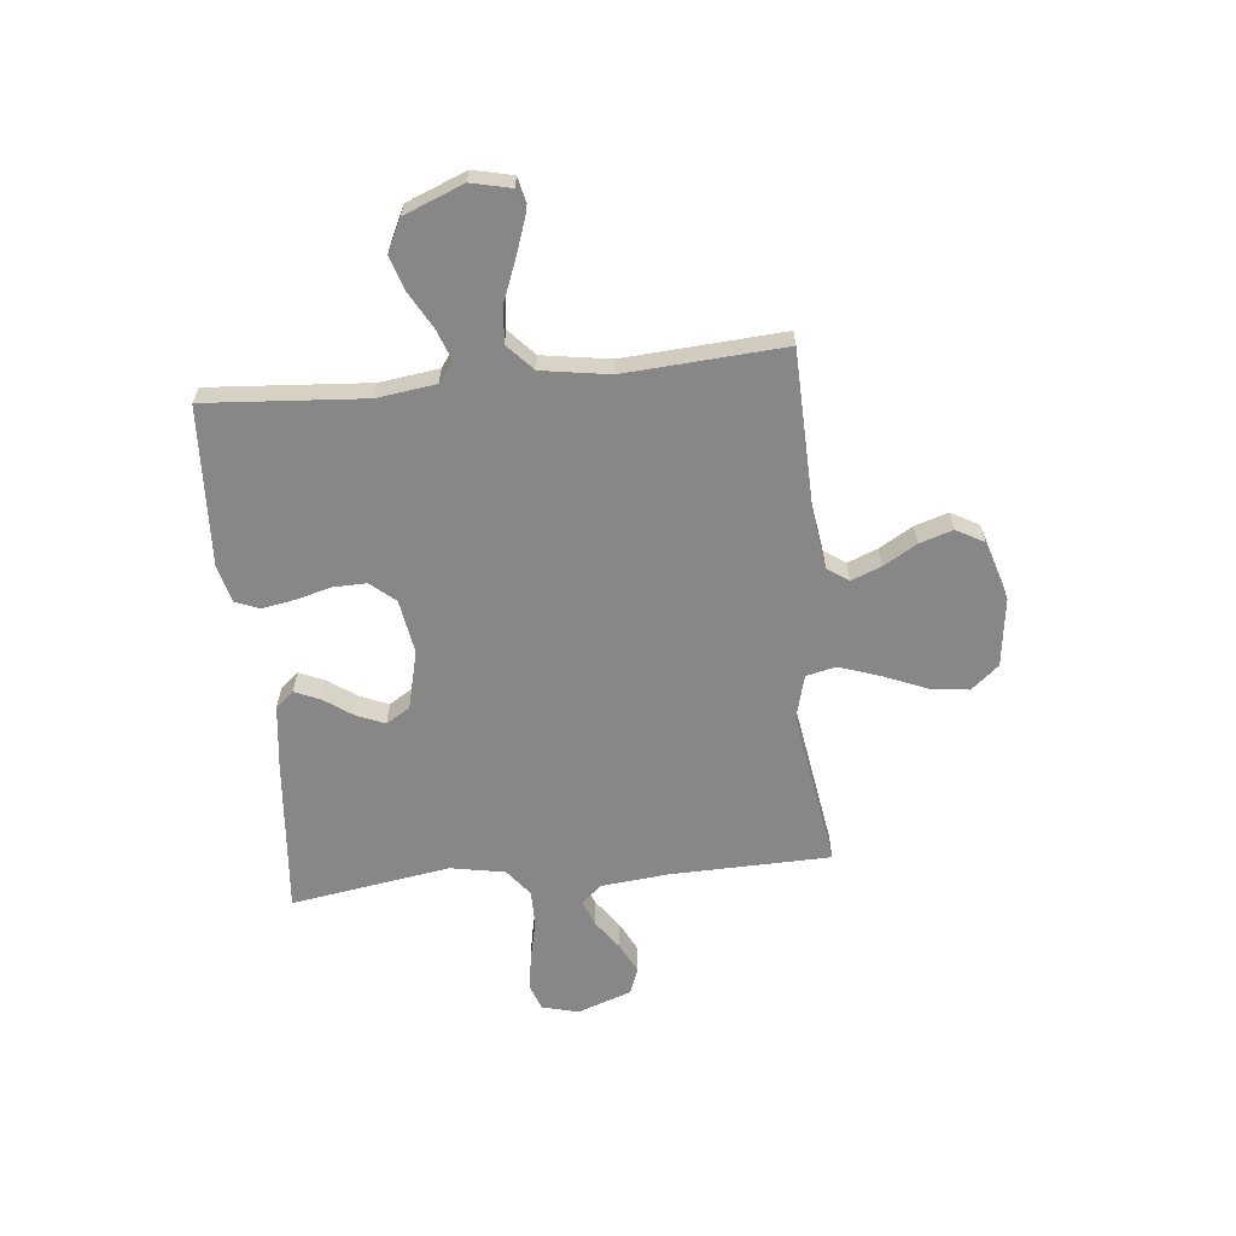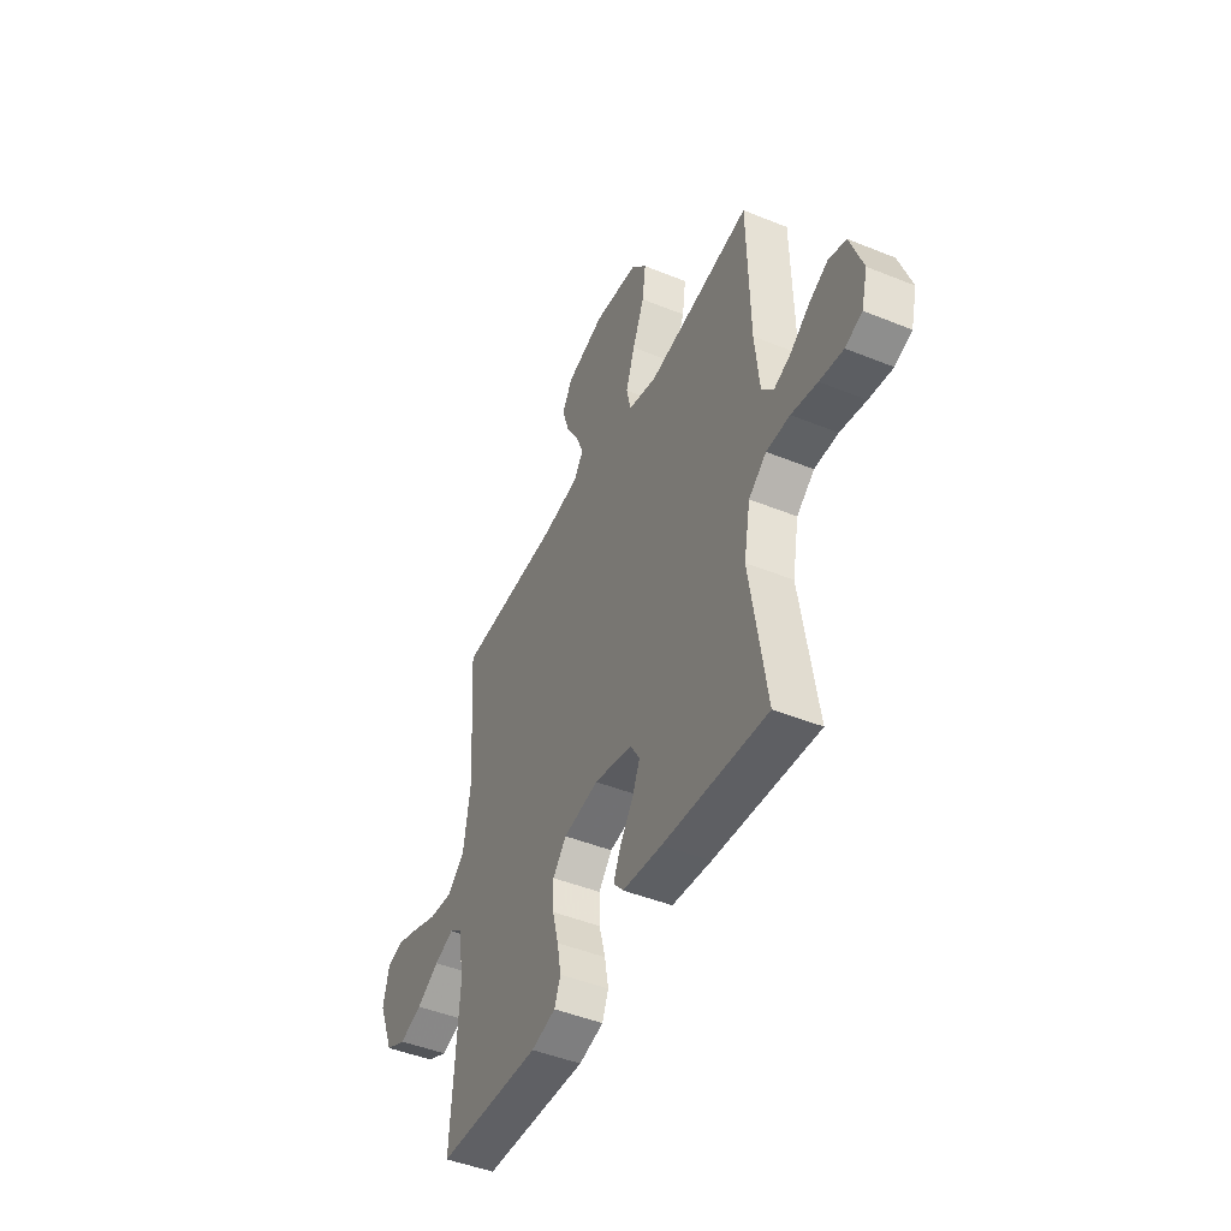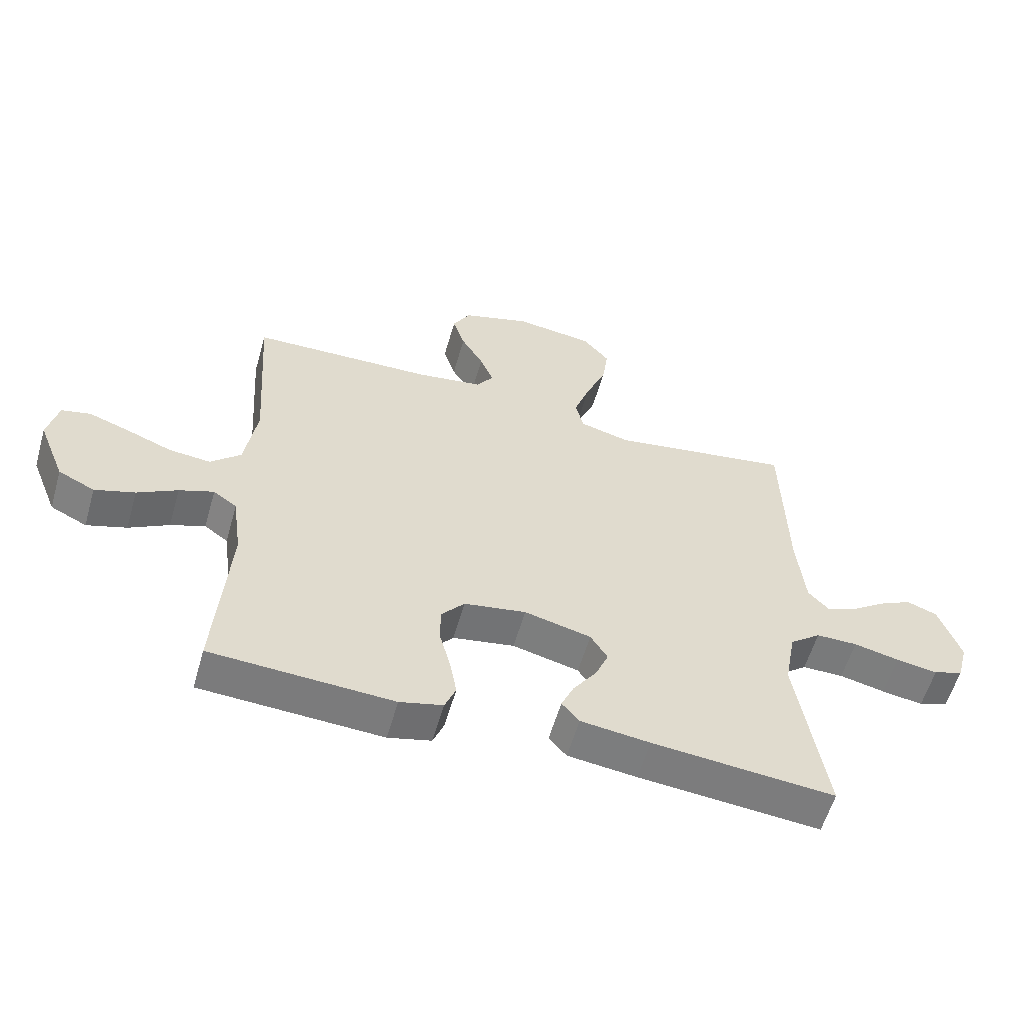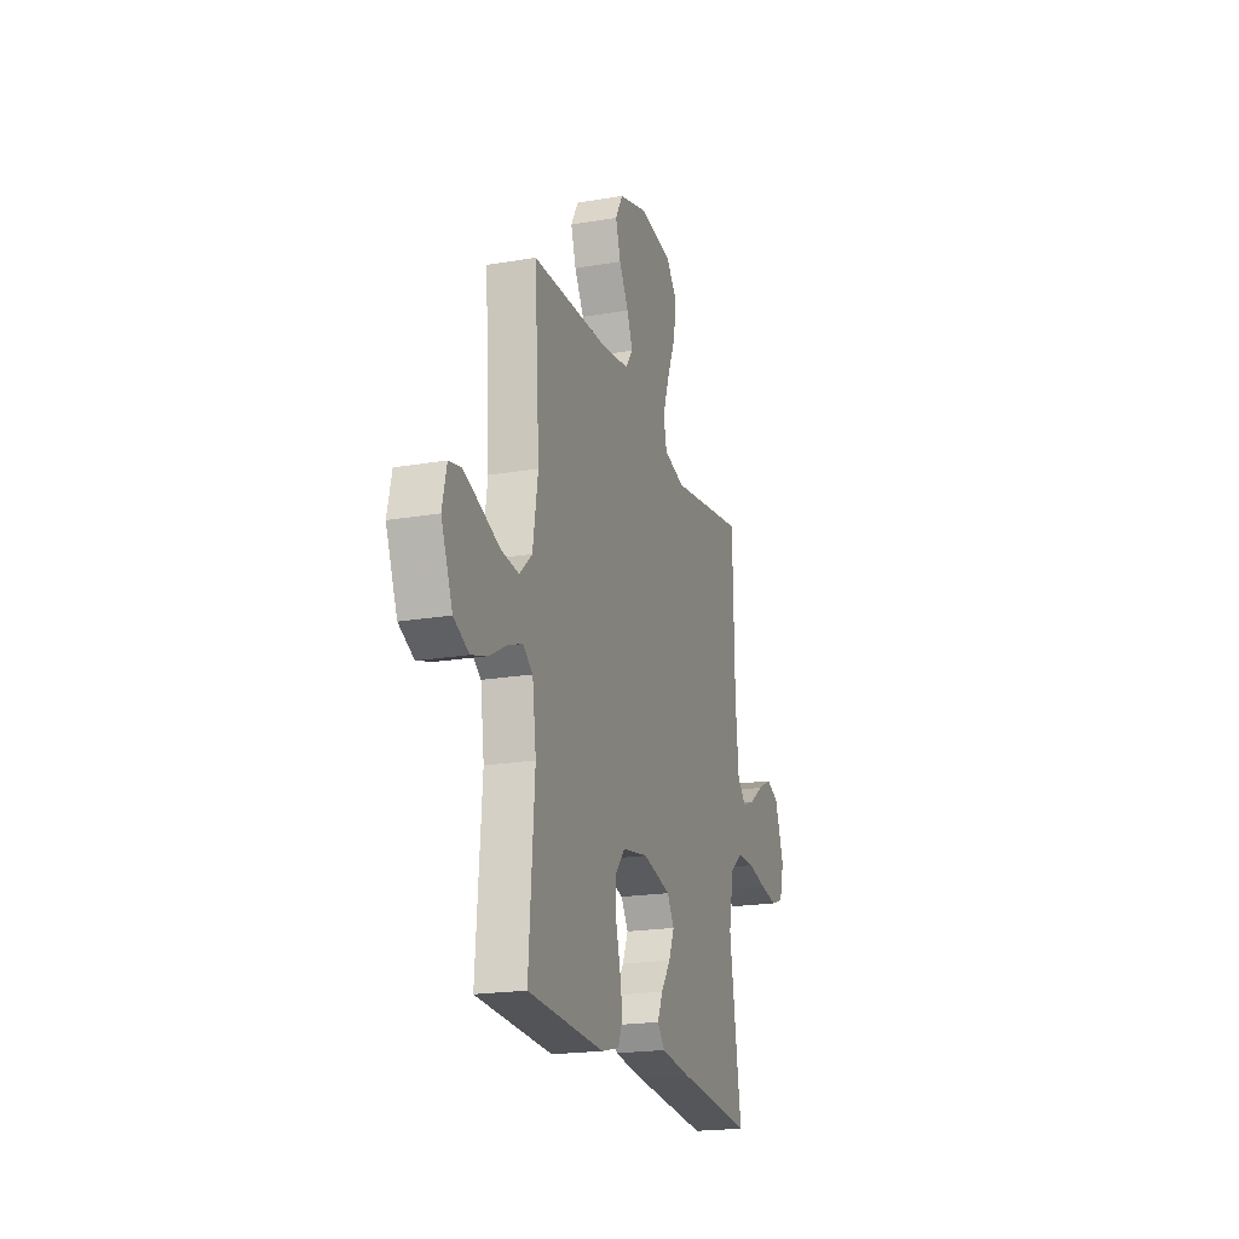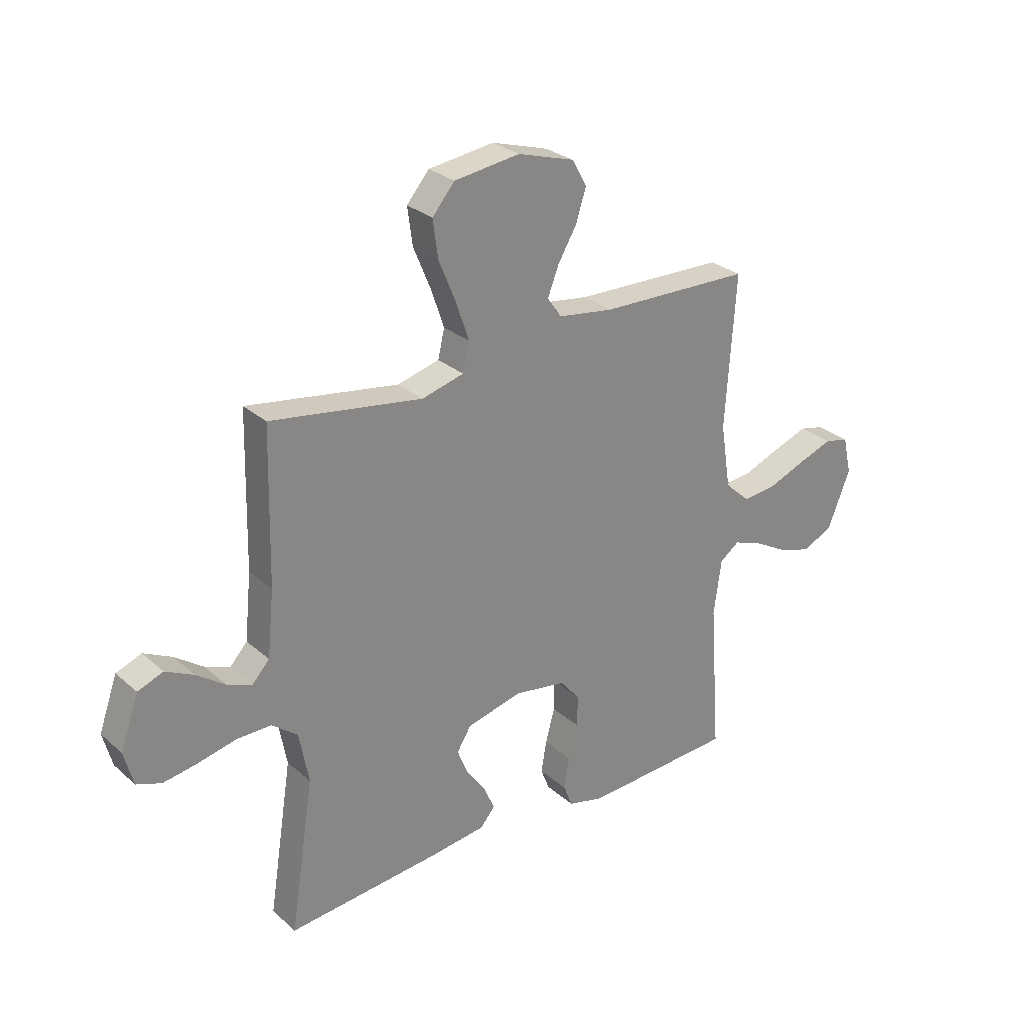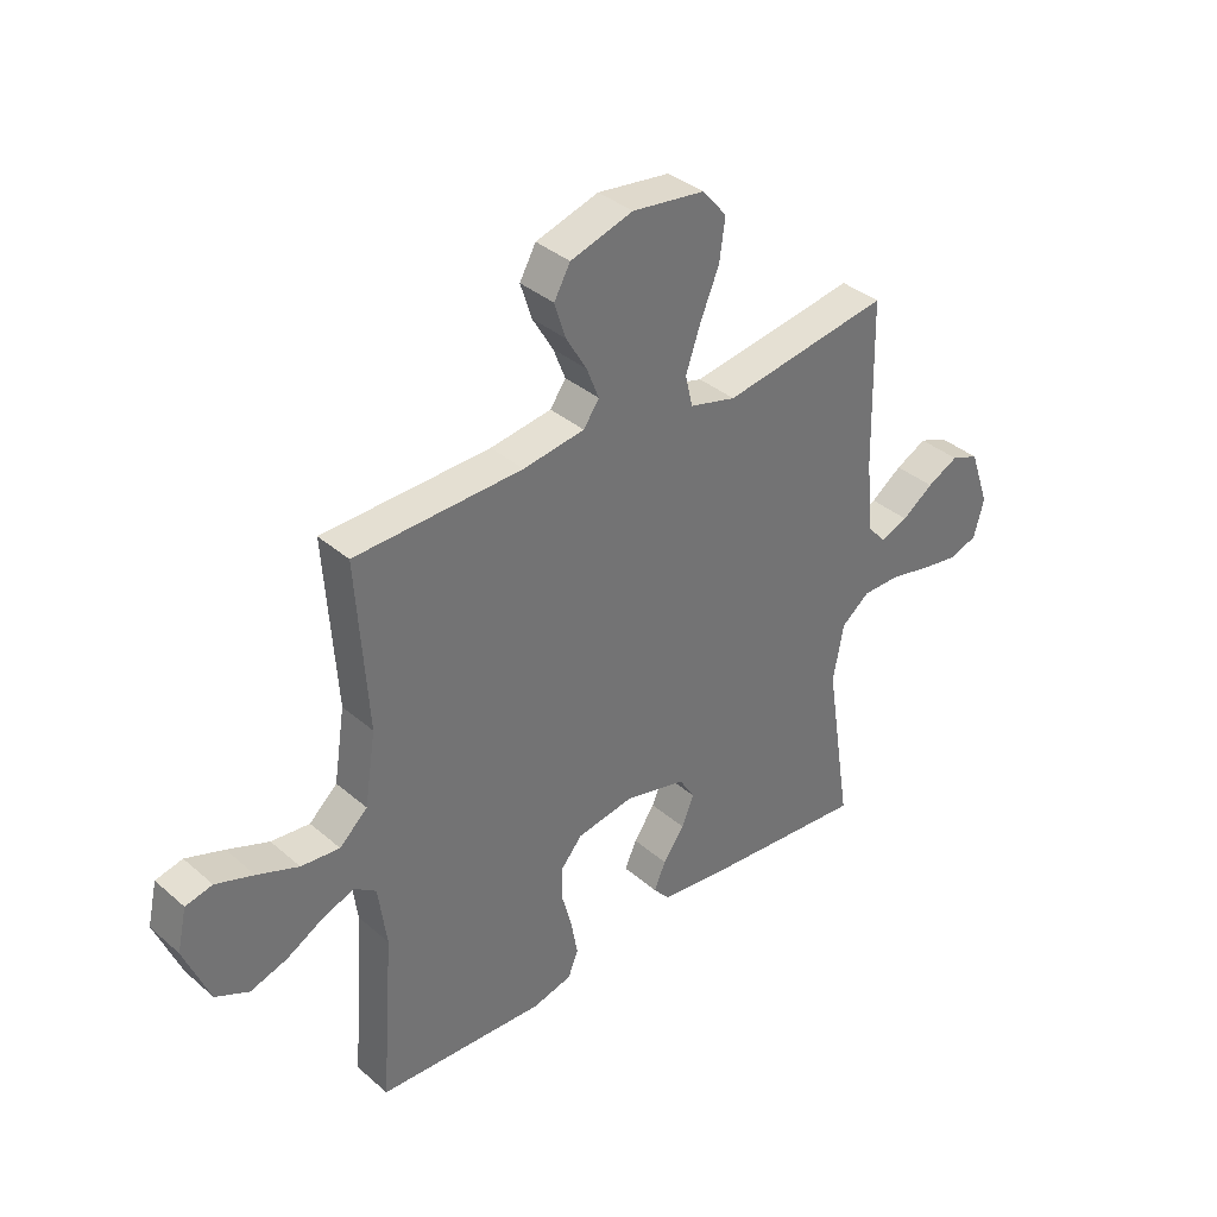
<metadata>
{"format":"obj","ext":"obj","renderer":"f3d","projection":"perspective","resolution":1024,"background":"white","views":[{"elev":-62.5,"azim":-84.2,"up":"+Y"},{"elev":-46.1,"azim":65.1,"up":"+Z"},{"elev":-58.0,"azim":-16.0,"up":"+Z"},{"elev":-20.3,"azim":-72.6,"up":"+Z"},{"elev":28.0,"azim":142.4,"up":"+Z"},{"elev":36.6,"azim":-42.0,"up":"+Z"}]}
</metadata>
<code>
v -0.5 0.07 -0.5
v -0.478 0.07 -0.2
v -0.493 0.07 -0.09
v -0.532 0.07 -0.062
v -0.589 0.07 -0.083
v -0.655 0.07 -0.12
v -0.721 0.07 -0.141
v -0.781 0.07 -0.112
v -0.826 0.07 0
v -0.809 0.07 0.075
v -0.761 0.07 0.086
v -0.693 0.07 0.062
v -0.619 0.07 0.033
v -0.55 0.07 0.026
v -0.5 0.07 0.072
v -0.48 0.07 0.2
v -0.5 0.07 0.5
v -0.2 0.07 0.508
v -0.09 0.07 0.524
v -0.062 0.07 0.564
v -0.084 0.07 0.62
v -0.121 0.07 0.683
v -0.141 0.07 0.746
v -0.112 0.07 0.798
v 0 0.07 0.832
v 0.13 0.07 0.815
v 0.174 0.07 0.763
v 0.164 0.07 0.689
v 0.13 0.07 0.607
v 0.104 0.07 0.531
v 0.117 0.07 0.475
v 0.2 0.07 0.453
v 0.5 0.07 0.5
v 0.507 0.07 0.2
v 0.52 0.07 0.071
v 0.554 0.07 0.034
v 0.603 0.07 0.053
v 0.659 0.07 0.093
v 0.715 0.07 0.121
v 0.765 0.07 0.102
v 0.801 0.07 0
v 0.783 0.07 -0.068
v 0.734 0.07 -0.086
v 0.666 0.07 -0.075
v 0.591 0.07 -0.058
v 0.523 0.07 -0.058
v 0.472 0.07 -0.098
v 0.453 0.07 -0.2
v 0.5 0.07 -0.5
v 0.2 0.07 -0.473
v 0.086 0.07 -0.459
v 0.057 0.07 -0.425
v 0.078 0.07 -0.377
v 0.116 0.07 -0.323
v 0.138 0.07 -0.27
v 0.11 0.07 -0.225
v 0 0.07 -0.198
v -0.102 0.07 -0.215
v -0.141 0.07 -0.261
v -0.14 0.07 -0.323
v -0.122 0.07 -0.391
v -0.111 0.07 -0.453
v -0.129 0.07 -0.498
v -0.2 0.07 -0.516
v -0.5 0 -0.5
v -0.478 0 -0.2
v -0.493 0 -0.09
v -0.532 0 -0.062
v -0.589 0 -0.083
v -0.655 0 -0.12
v -0.721 0 -0.141
v -0.781 0 -0.112
v -0.826 0 0
v -0.809 0 0.075
v -0.761 0 0.086
v -0.693 0 0.062
v -0.619 0 0.033
v -0.55 0 0.026
v -0.5 0 0.072
v -0.48 0 0.2
v -0.5 0 0.5
v -0.2 0 0.508
v -0.09 0 0.524
v -0.062 0 0.564
v -0.084 0 0.62
v -0.121 0 0.683
v -0.141 0 0.746
v -0.112 0 0.798
v 0 0 0.832
v 0.13 0 0.815
v 0.174 0 0.763
v 0.164 0 0.689
v 0.13 0 0.607
v 0.104 0 0.531
v 0.117 0 0.475
v 0.2 0 0.453
v 0.5 0 0.5
v 0.507 0 0.2
v 0.52 0 0.071
v 0.554 0 0.034
v 0.603 0 0.053
v 0.659 0 0.093
v 0.715 0 0.121
v 0.765 0 0.102
v 0.801 0 0
v 0.783 0 -0.068
v 0.734 0 -0.086
v 0.666 0 -0.075
v 0.591 0 -0.058
v 0.523 0 -0.058
v 0.472 0 -0.098
v 0.453 0 -0.2
v 0.5 0 -0.5
v 0.2 0 -0.473
v 0.086 0 -0.459
v 0.057 0 -0.425
v 0.078 0 -0.377
v 0.116 0 -0.323
v 0.138 0 -0.27
v 0.11 0 -0.225
v 0 0 -0.198
v -0.102 0 -0.215
v -0.141 0 -0.261
v -0.14 0 -0.323
v -0.122 0 -0.391
v -0.111 0 -0.453
v -0.129 0 -0.498
v -0.2 0 -0.516
f 63 64 1 2
f 60 61 62 63
f 60 63 2 3
f 59 60 3 4
f 58 59 4
f 57 58 4
f 56 57 4
f 51 52 53 54
f 51 54 55
f 48 49 50 51
f 47 48 51 55
f 46 47 55 56
f 42 43 44 45
f 40 41 42 45
f 40 45 46
f 37 38 39 40
f 36 37 40 46
f 35 36 46 56
f 32 33 34
f 31 32 34 35
f 26 27 28 29
f 26 29 30
f 25 26 30
f 24 25 30 31
f 21 22 23 24
f 20 21 24 31
f 16 17 18
f 15 16 18 19
f 10 11 12 13
f 8 9 10 13
f 8 13 14
f 5 6 7 8
f 4 5 8 14
f 56 4 14 15
f 19 20 31 35
f 15 19 35 56
f 66 65 128 127
f 127 126 125 124
f 67 66 127 124
f 68 67 124 123
f 68 123 122
f 68 122 121
f 68 121 120
f 118 117 116 115
f 119 118 115
f 115 114 113 112
f 119 115 112 111
f 120 119 111 110
f 109 108 107 106
f 109 106 105 104
f 110 109 104
f 104 103 102 101
f 110 104 101 100
f 120 110 100 99
f 98 97 96
f 99 98 96 95
f 93 92 91 90
f 94 93 90
f 94 90 89
f 95 94 89 88
f 88 87 86 85
f 95 88 85 84
f 82 81 80
f 83 82 80 79
f 77 76 75 74
f 77 74 73 72
f 78 77 72
f 72 71 70 69
f 78 72 69 68
f 79 78 68 120
f 99 95 84 83
f 120 99 83 79
f 1 65 66 2
f 2 66 67 3
f 3 67 68 4
f 4 68 69 5
f 5 69 70 6
f 6 70 71 7
f 7 71 72 8
f 8 72 73 9
f 9 73 74 10
f 10 74 75 11
f 11 75 76 12
f 12 76 77 13
f 13 77 78 14
f 14 78 79 15
f 15 79 80 16
f 16 80 81 17
f 17 81 82 18
f 18 82 83 19
f 19 83 84 20
f 20 84 85 21
f 21 85 86 22
f 22 86 87 23
f 23 87 88 24
f 24 88 89 25
f 25 89 90 26
f 26 90 91 27
f 27 91 92 28
f 28 92 93 29
f 29 93 94 30
f 30 94 95 31
f 31 95 96 32
f 32 96 97 33
f 33 97 98 34
f 34 98 99 35
f 35 99 100 36
f 36 100 101 37
f 37 101 102 38
f 38 102 103 39
f 39 103 104 40
f 40 104 105 41
f 41 105 106 42
f 42 106 107 43
f 43 107 108 44
f 44 108 109 45
f 45 109 110 46
f 46 110 111 47
f 47 111 112 48
f 48 112 113 49
f 49 113 114 50
f 50 114 115 51
f 51 115 116 52
f 52 116 117 53
f 53 117 118 54
f 54 118 119 55
f 55 119 120 56
f 56 120 121 57
f 57 121 122 58
f 58 122 123 59
f 59 123 124 60
f 60 124 125 61
f 61 125 126 62
f 62 126 127 63
f 63 127 128 64
f 64 128 65 1

</code>
